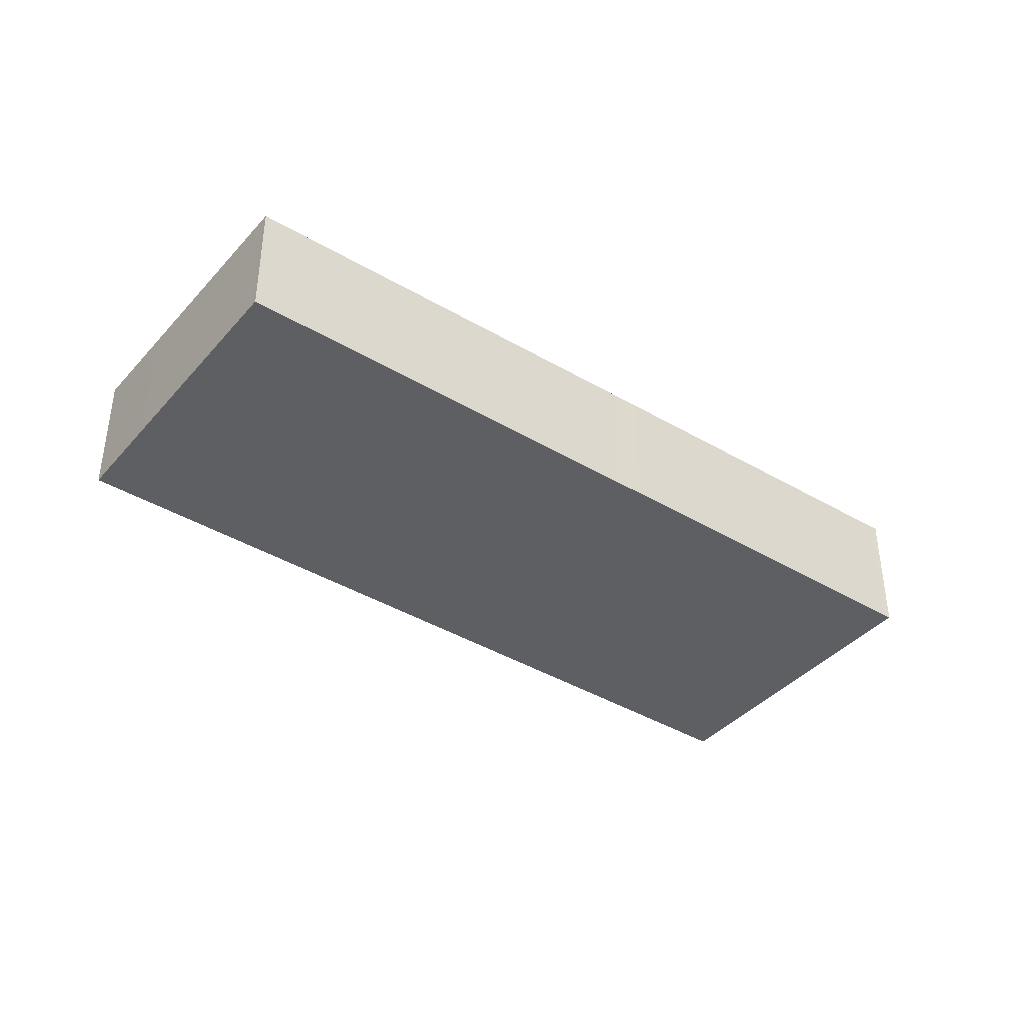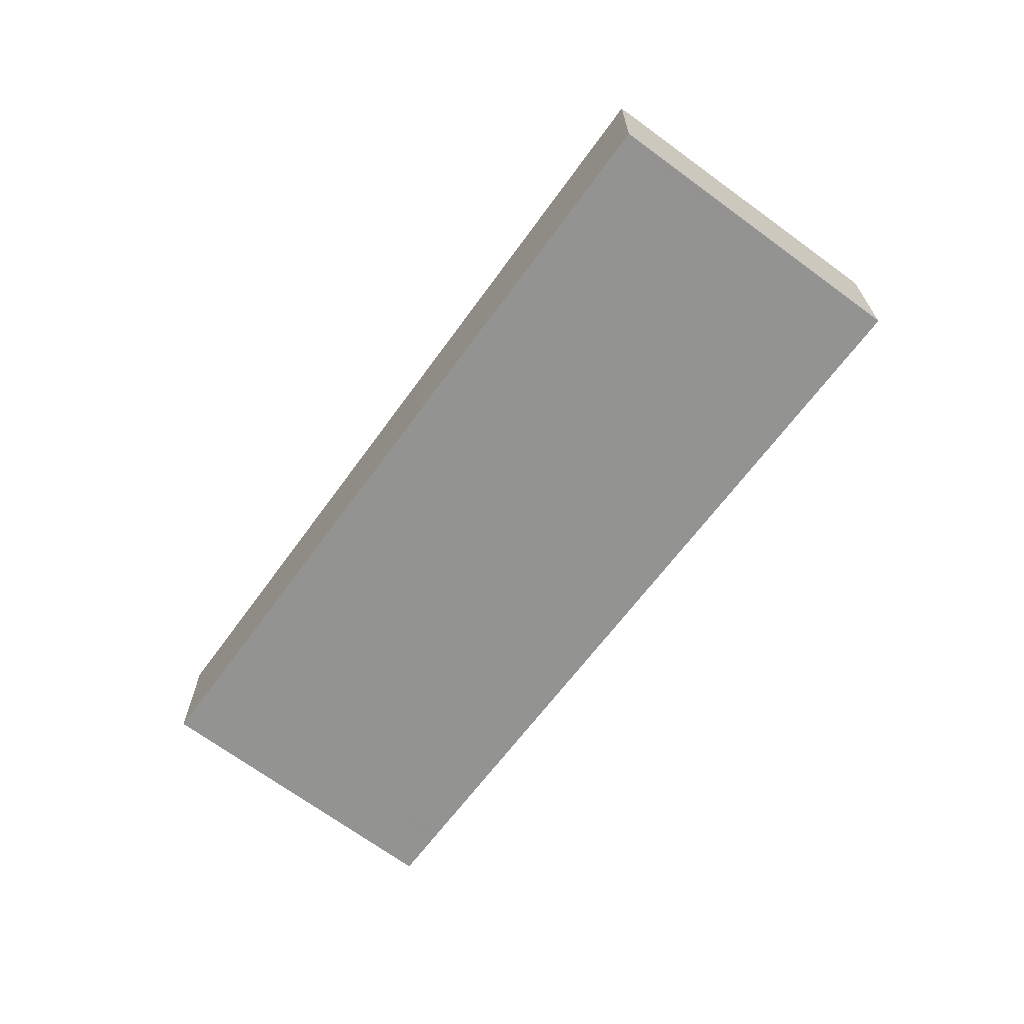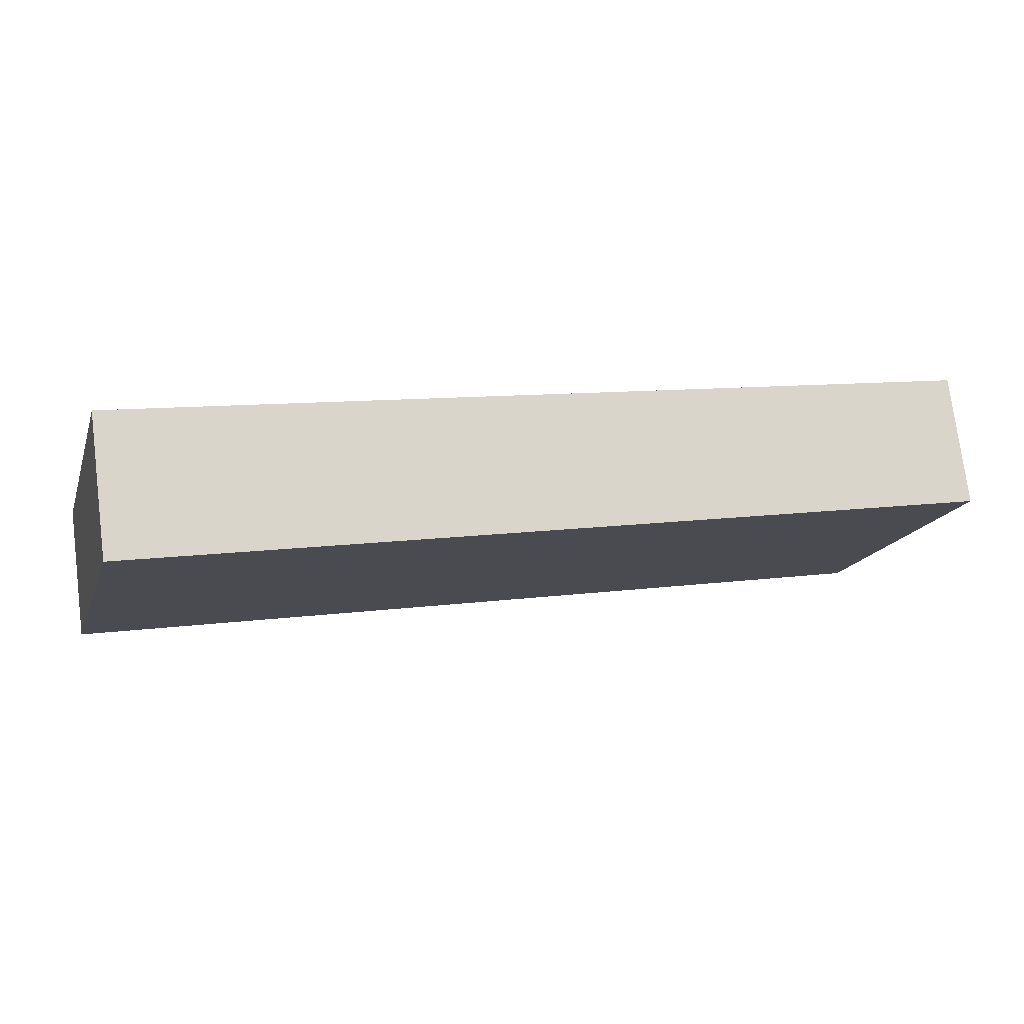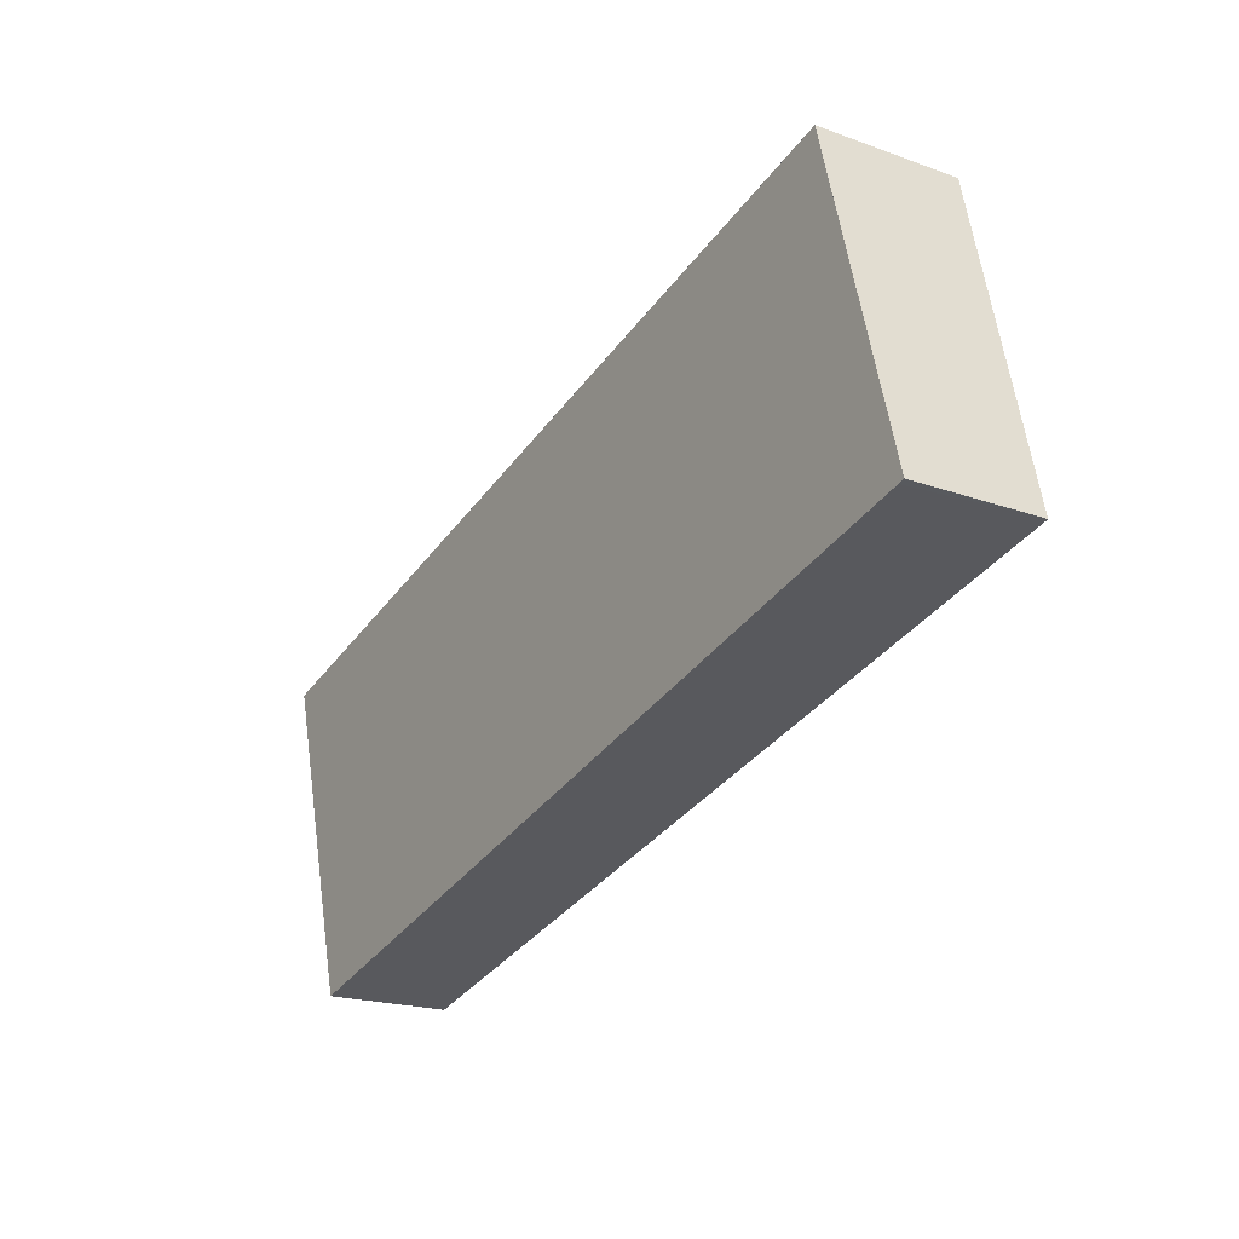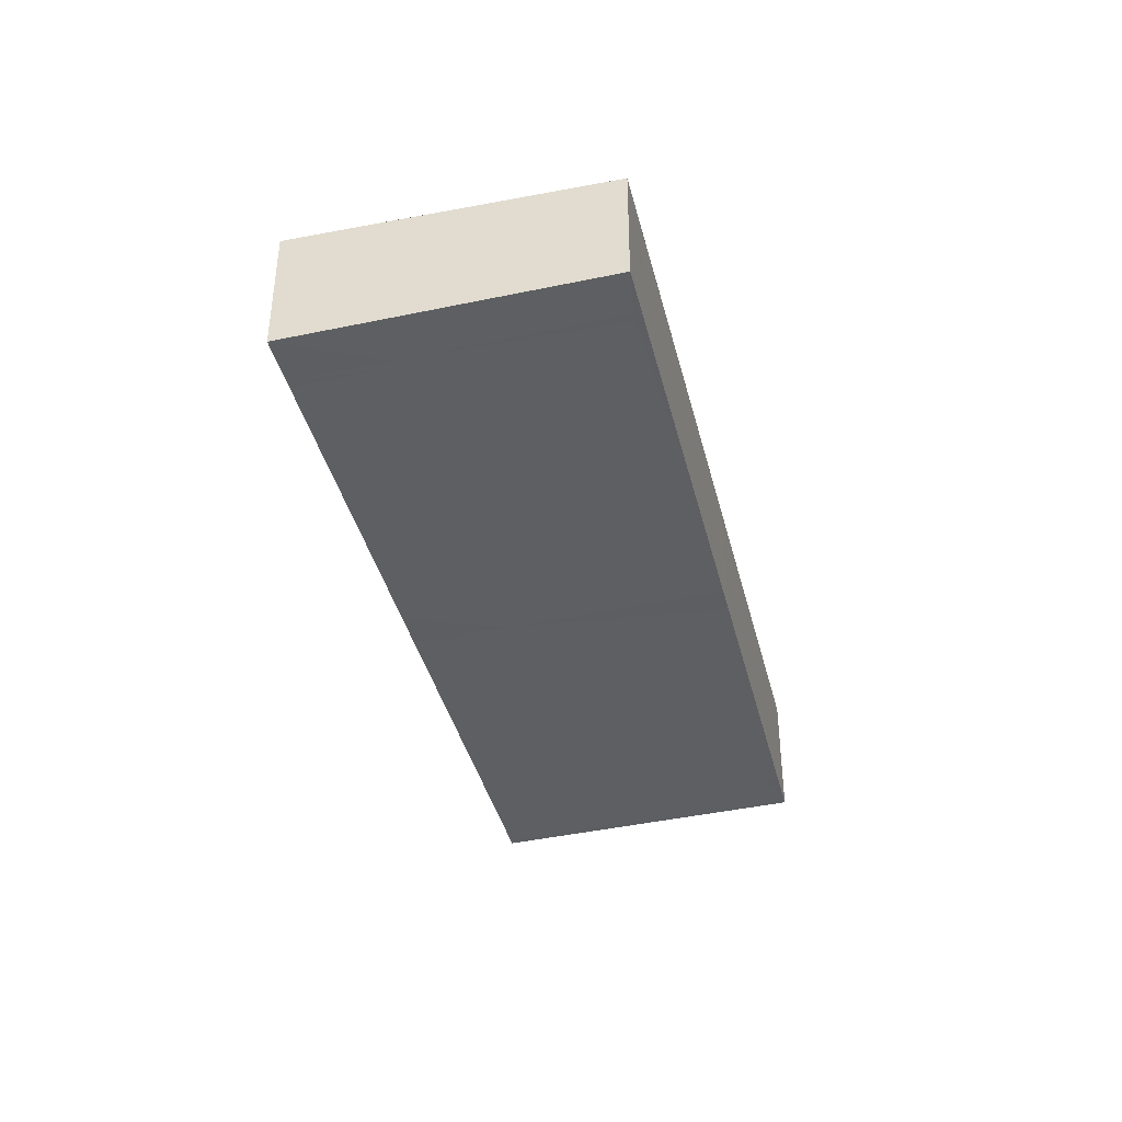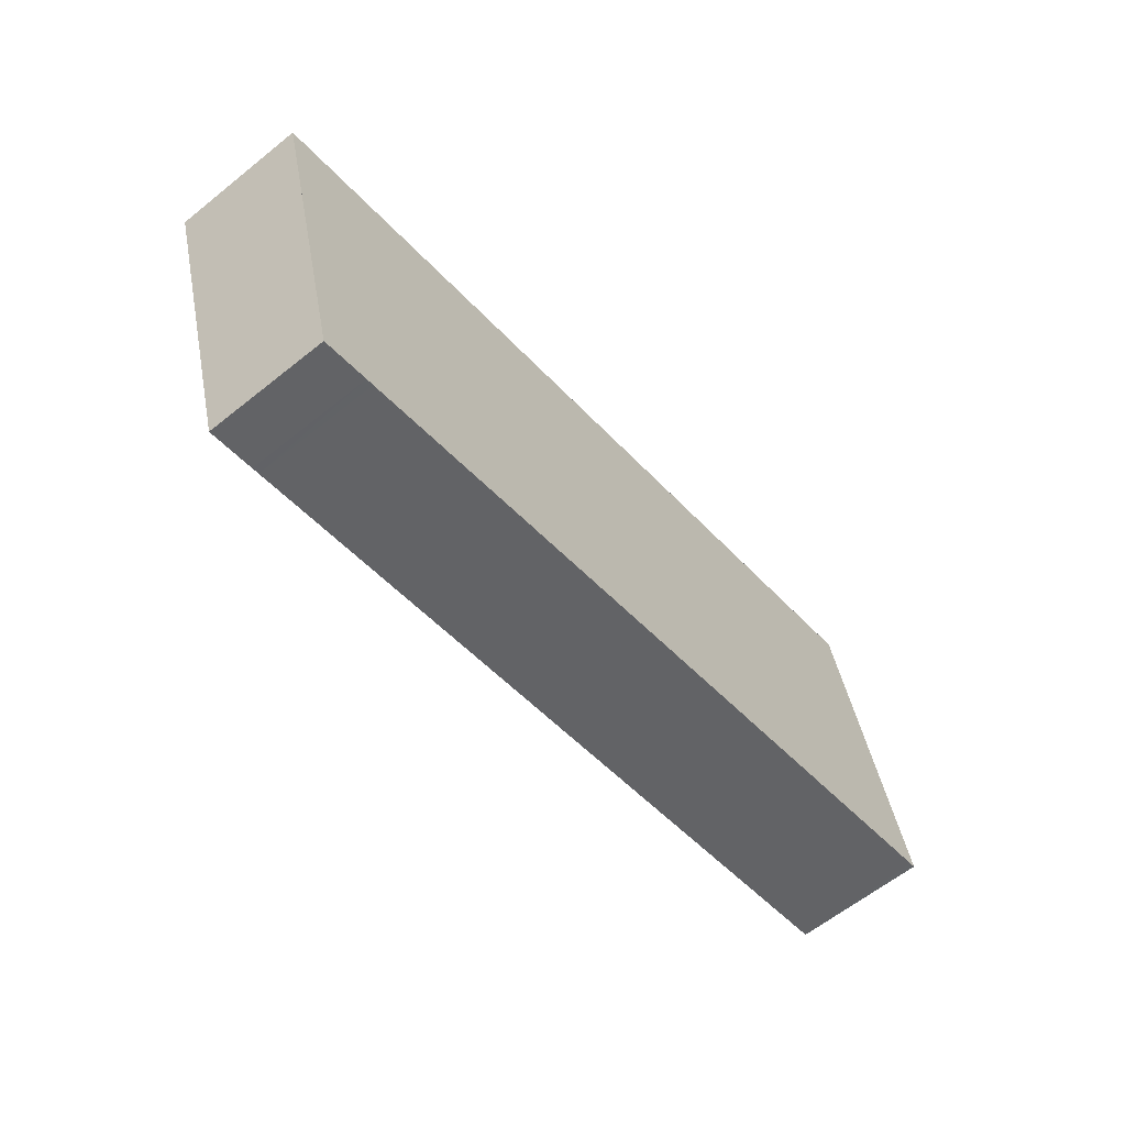
<metadata>
{"format":"obj","ext":"obj","renderer":"f3d","projection":"perspective","resolution":1024,"background":"white","views":[{"elev":-38.2,"azim":-21.9,"up":"+Z"},{"elev":-66.5,"azim":68.7,"up":"+Z"},{"elev":75.1,"azim":172.8,"up":"+Y"},{"elev":-20.0,"azim":56.5,"up":"+Y"},{"elev":-38.5,"azim":-61.6,"up":"+Z"},{"elev":-61.9,"azim":-50.8,"up":"+Y"}]}
</metadata>
<code>
v -1569 -2817 -0.631
v -1565 -2816 -0.6915
v -1565 -2817 -0.6437
v -1569 -2818 -0.5842
v -1569 -2817 -0.617
v -1565 -2816 -0.6766
v -1569 -2817 -0.6205
v -1569 -2817 -0.6346
v -1569 -2818 -0.5876
v -1568 -2817 -0.6343
v -1568 -2817 -0.6486
v -1568 -2818 -0.6014
v -1568 -2818 -0.6027
v -1569 -2818 -0.5887
v -1565 -2817 -0.6456
v -1567 -2818 -0.6153
v -1567 -2818 -0.6167
v -1567 -2817 -0.6482
v -1565 -2817 -0.6418
v -1565 -2818 -0.64
v -1565 -2816 -0.6728
v -1565 -2817 -0.6451
v -1565 -2817 -0.6432
v -1565 -2816 -0.676
v -1569 -2818 -0.5852
v -1567 -2816 -0.6627
v -1565 -2816 -0.6877
v -1565 -2816 -0.6909
v -1567 -2818 -0.6188
v -1567 -2817 -0.6502
v -1567 -2816 -0.6647
v -1566 -2818 -0.6172
v -1567 -2818 -0.6139
v -1567 -2818 -0.6125
v -1567 -2817 -0.6453
v -1567 -2816 -0.6597
v -1569 -2817 -0.621
v -1569 -2817 -0.6351
v -1568 -2818 -0.5892
v -1568 -2818 -0.5881
v -1569 -2817 -0.6346
v -1569 -2817 -0.631
v -1569 -2817 1.11e-16
v -1569 -2817 0
v -1565 -2816 -0.6766
v -1565 -2816 -0.6915
v -1565 -2816 -1.11e-16
v -1565 -2816 0
v -1565 -2817 -0.6432
v -1565 -2817 -0.6437
v -1565 -2817 0
v -1565 -2817 0
v -1569 -2818 -0.5852
v -1569 -2818 -0.5842
v -1569 -2818 0
v -1569 -2818 0
v -1569 -2817 -0.631
v -1569 -2817 -0.617
v -1569 -2817 0
v -1569 -2817 1.11e-16
v -1565 -2817 -0.6456
v -1565 -2816 -0.6766
v -1565 -2816 0
v -1565 -2817 0
v -1569 -2817 -0.6351
v -1569 -2817 -0.6346
v -1569 -2817 0
v -1569 -2817 0
v -1569 -2818 -0.5842
v -1569 -2818 -0.5876
v -1569 -2818 0
v -1569 -2818 0
v -1567 -2816 -0.6597
v -1568 -2817 -0.6486
v -1568 -2817 1.11e-16
v -1567 -2816 0
v -1568 -2818 -0.5881
v -1568 -2818 -0.6014
v -1568 -2818 -1.11e-16
v -1568 -2818 0
v -1565 -2817 -0.6437
v -1565 -2817 -0.6456
v -1565 -2817 0
v -1565 -2817 0
v -1567 -2818 -0.6125
v -1567 -2818 -0.6153
v -1567 -2818 1.11e-16
v -1567 -2818 0
v -1566 -2818 -0.6172
v -1565 -2818 -0.64
v -1565 -2818 -1.11e-16
v -1566 -2818 -1.11e-16
v -1565 -2818 -0.64
v -1565 -2817 -0.6432
v -1565 -2817 0
v -1565 -2818 -1.11e-16
v -1569 -2817 -0.617
v -1569 -2818 -0.5852
v -1569 -2818 0
v -1569 -2817 0
v -1567 -2816 -0.6647
v -1567 -2816 -0.6627
v -1567 -2816 0
v -1567 -2816 -1.11e-16
v -1565 -2816 -0.6909
v -1565 -2816 -0.6877
v -1565 -2816 1.11e-16
v -1565 -2816 0
v -1565 -2816 -0.6915
v -1565 -2816 -0.6909
v -1565 -2816 0
v -1565 -2816 -1.11e-16
v -1565 -2816 -0.6877
v -1567 -2816 -0.6647
v -1567 -2816 -1.11e-16
v -1565 -2816 1.11e-16
v -1567 -2818 -0.6153
v -1566 -2818 -0.6172
v -1566 -2818 -1.11e-16
v -1567 -2818 1.11e-16
v -1568 -2818 -0.6014
v -1567 -2818 -0.6125
v -1567 -2818 0
v -1568 -2818 -1.11e-16
v -1567 -2816 -0.6627
v -1567 -2816 -0.6597
v -1567 -2816 0
v -1567 -2816 0
v -1568 -2817 -0.6486
v -1569 -2817 -0.6351
v -1569 -2817 0
v -1568 -2817 1.11e-16
v -1569 -2818 -0.5876
v -1568 -2818 -0.5881
v -1568 -2818 0
v -1569 -2818 0
v -1569 -2817 0
v -1565 -2816 0
v -1565 -2817 0
v -1569 -2818 0
f 30 21 19 29
f 31 27 21 30
f 7 5 1 8
f 25 5 7 14
f 38 11 10 37
f 37 10 13 39
f 39 13 12 40
f 29 19 20 32
f 34 12 13 33
f 33 13 10 35
f 23 20 19 22
f 22 19 21 24
f 22 15 3 23
f 24 6 15 22
f 14 9 4 25
f 35 10 11 36
f 24 21 27 28
f 28 2 6 24
f 29 17 18 30
f 30 18 26 31
f 32 16 17 29
f 33 17 16 34
f 35 18 17 33
f 36 26 18 35
f 37 7 8 38
f 39 14 7 37
f 40 9 14 39
f 42 43 44 41
f 46 47 48 45
f 50 51 52 49
f 54 55 56 53
f 58 59 60 57
f 62 63 64 61
f 66 67 68 65
f 70 71 72 69
f 74 75 76 73
f 78 79 80 77
f 82 83 84 81
f 86 87 88 85
f 90 91 92 89
f 94 95 96 93
f 98 99 100 97
f 102 103 104 101
f 106 107 108 105
f 110 111 112 109
f 114 115 116 113
f 118 119 120 117
f 122 123 124 121
f 126 127 128 125
f 130 131 132 129
f 134 135 136 133
f 138 139 140 137

</code>
